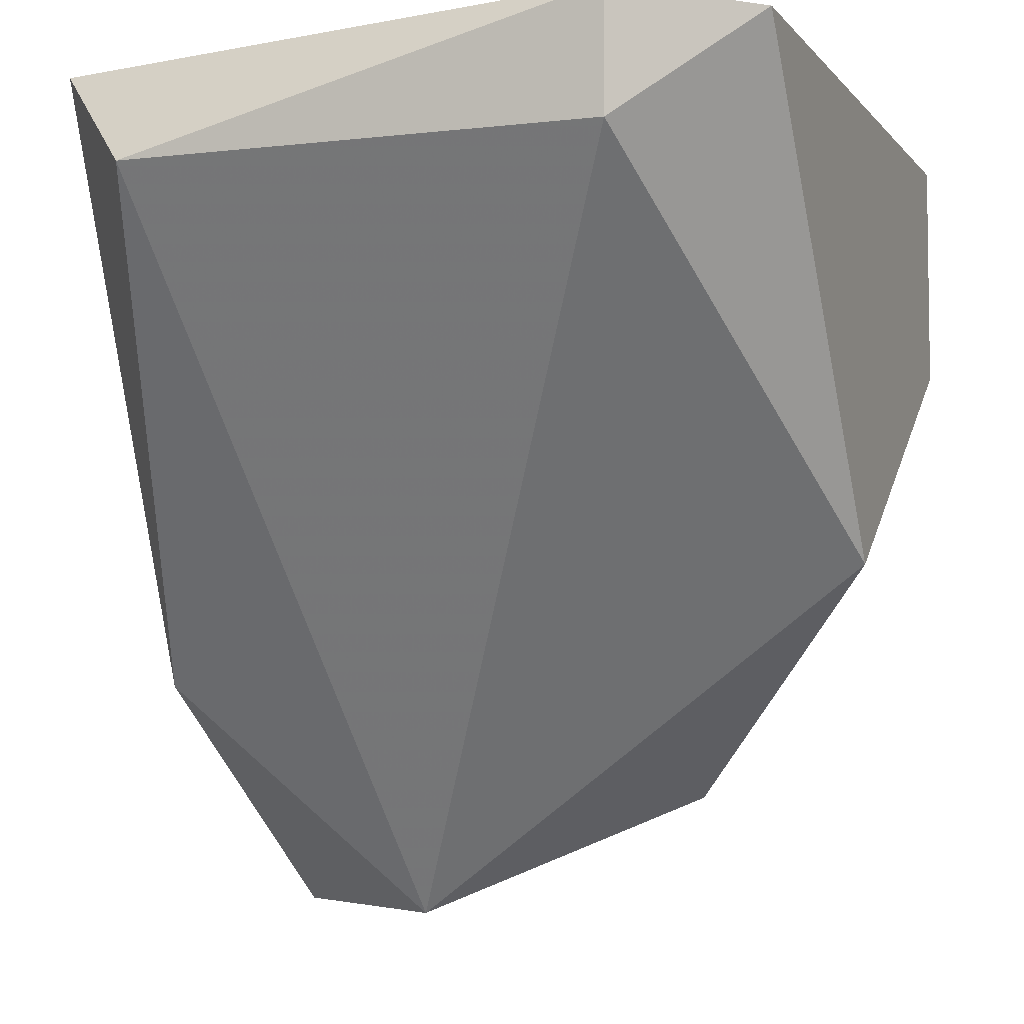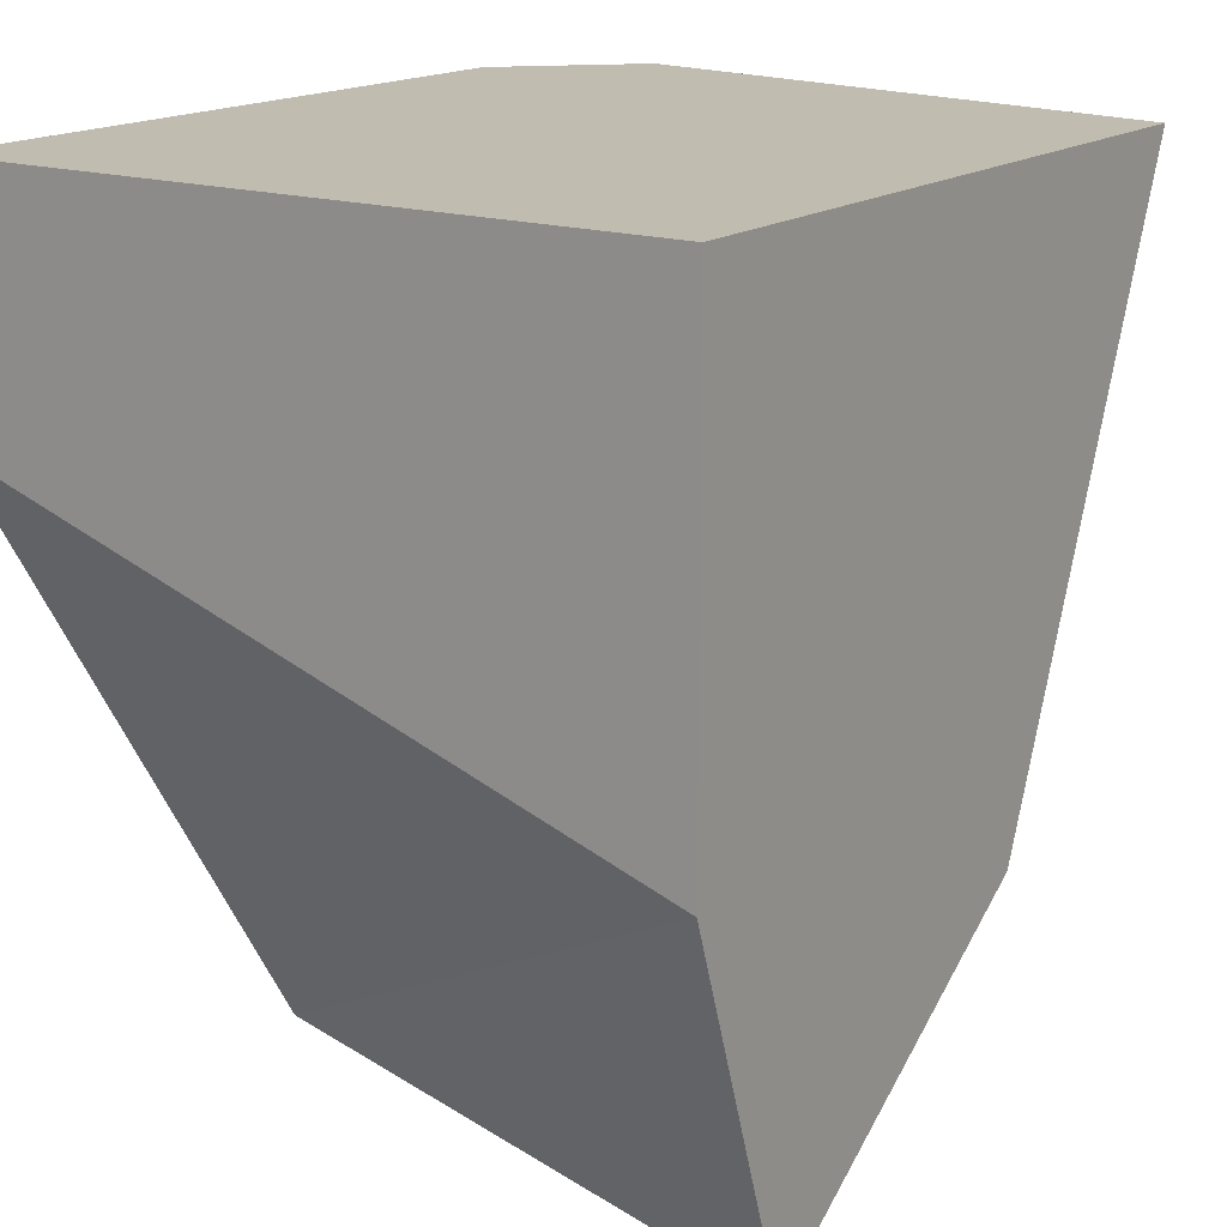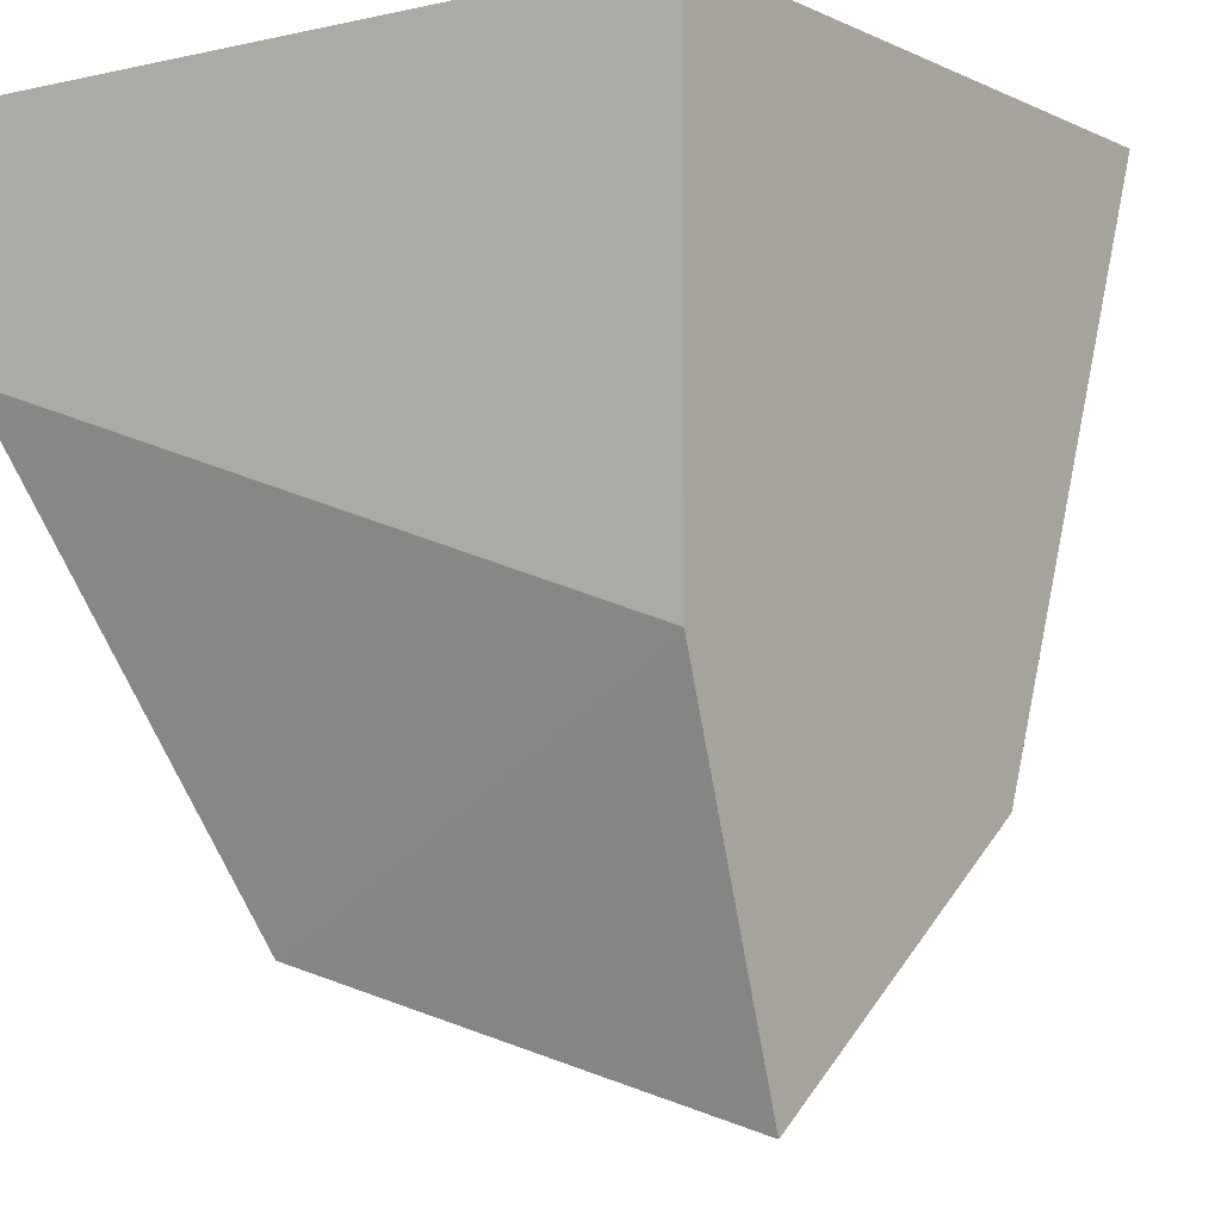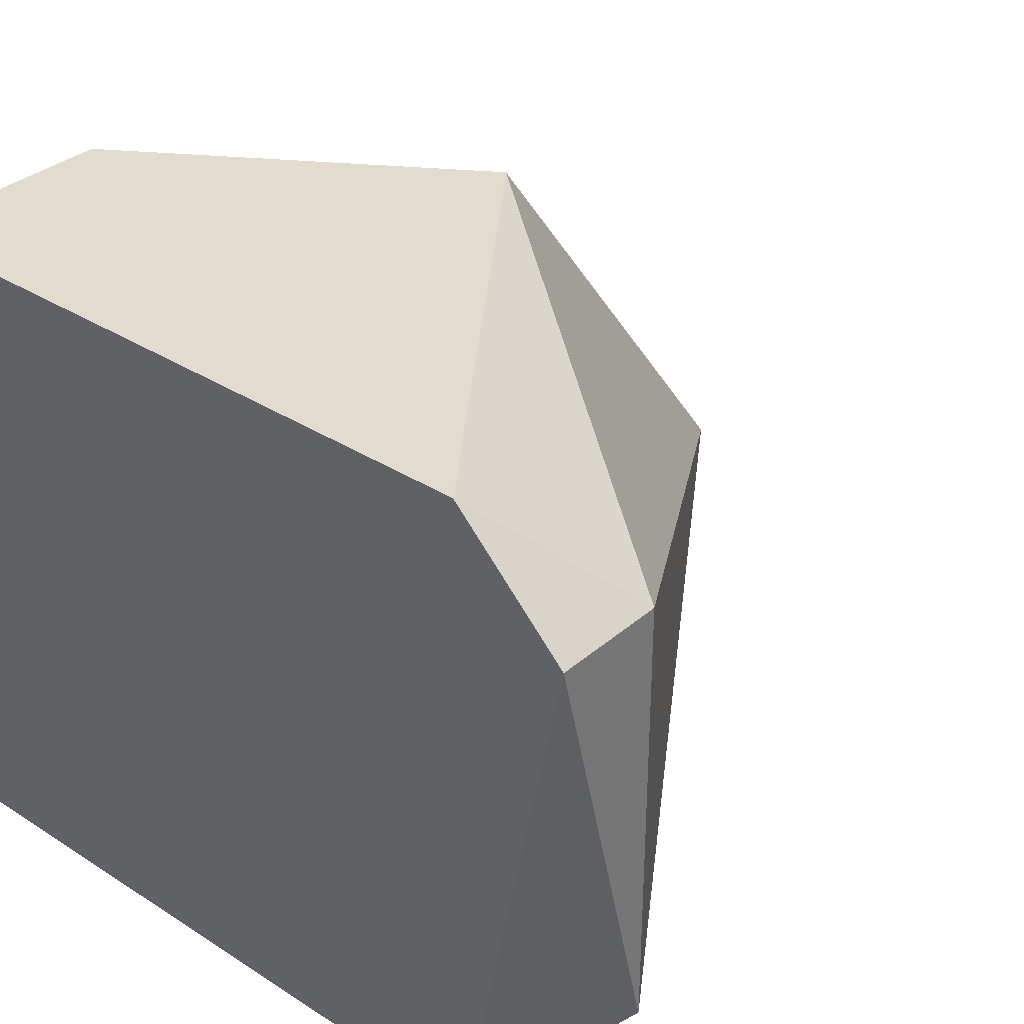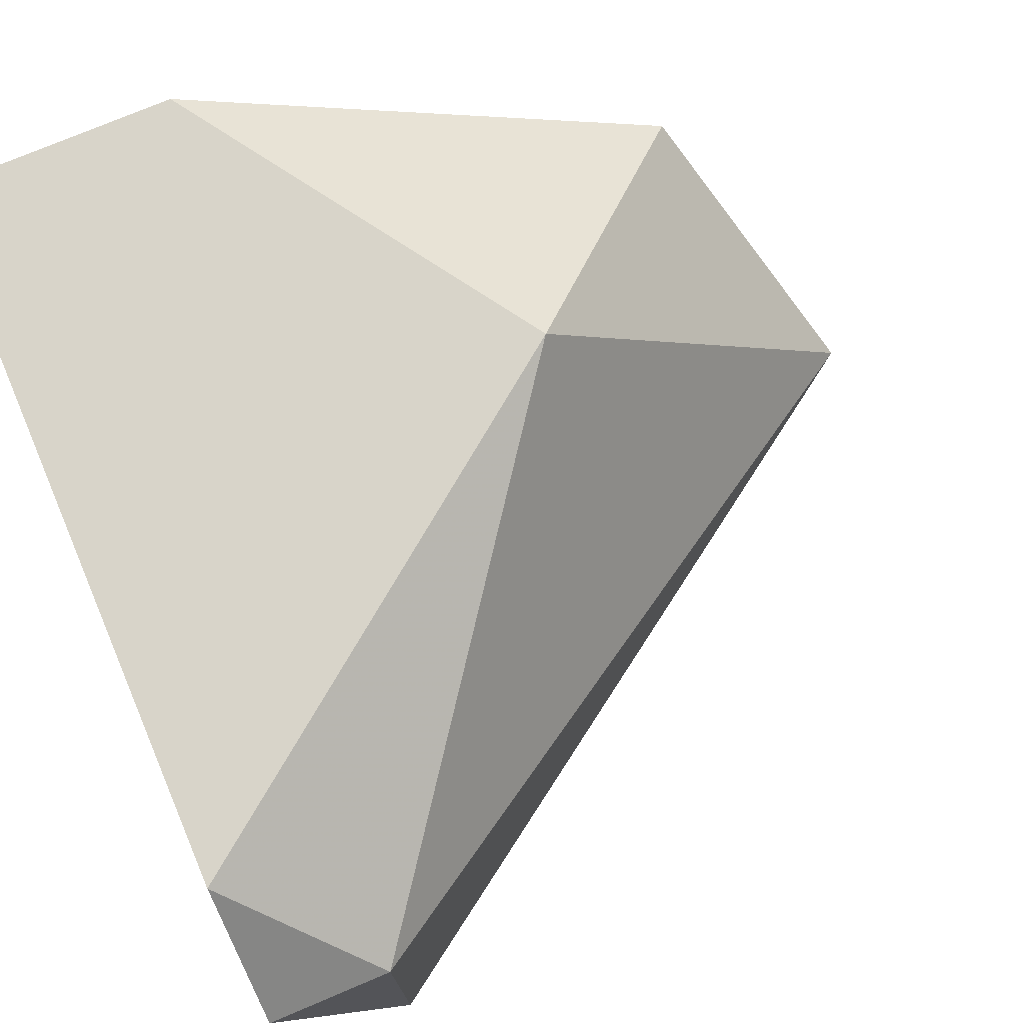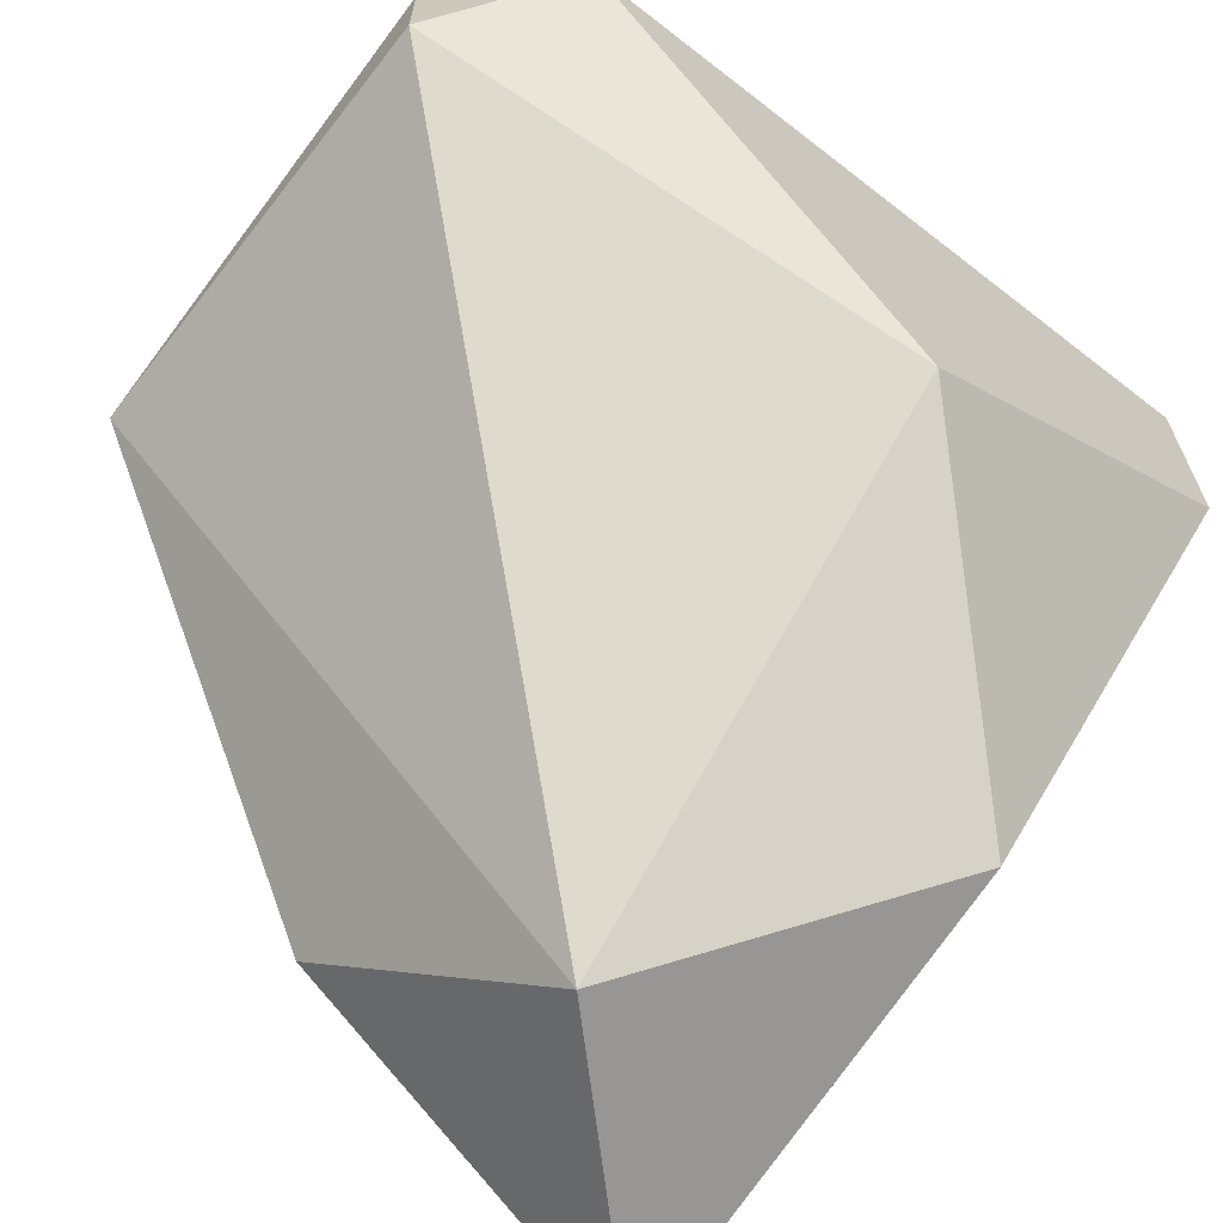
<metadata>
{"format":"obj","ext":"obj","renderer":"f3d","projection":"perspective","resolution":1024,"background":"white","views":[{"elev":-5.5,"azim":110.2,"up":"+Z"},{"elev":16.6,"azim":-55.5,"up":"+Z"},{"elev":-5.0,"azim":-54.7,"up":"+Z"},{"elev":34.0,"azim":40.9,"up":"+Y"},{"elev":75.3,"azim":67.1,"up":"+Y"},{"elev":-66.2,"azim":142.0,"up":"+Z"}]}
</metadata>
<code>
v 0.001731 -0.002759 -0.02632
v 0.001731 -0.009927 -0.02632
v -0.001852 -0.002759 -0.0311
v -0.001852 -0.007537 -0.03469
v -0.005436 -0.002759 -0.02632
v -0.005436 -0.002759 -0.02871
v -0.005436 -0.009927 -0.0311
v -0.005436 -0.009927 -0.02632
v -0.00424 -0.009927 -0.03469
v -0.00424 -0.005149 -0.03349
v 0.002926 -0.008731 -0.02752
v 0.002926 -0.003954 -0.02752
v 0.002926 -0.003954 -0.02632
v -0.000658 -0.009927 -0.0323
f 4 11 14
f 7 9 2
f 7 2 8
f 6 7 8
f 2 13 8
f 6 8 5
f 8 13 5
f 3 6 5
f 13 2 11
f 9 7 10
f 7 6 10
f 4 9 10
f 6 3 10
f 3 4 10
f 4 3 12
f 13 11 12
f 11 4 12
f 5 13 1
f 3 5 1
f 13 12 1
f 12 3 1
f 2 9 14
f 9 4 14
f 11 2 14

</code>
